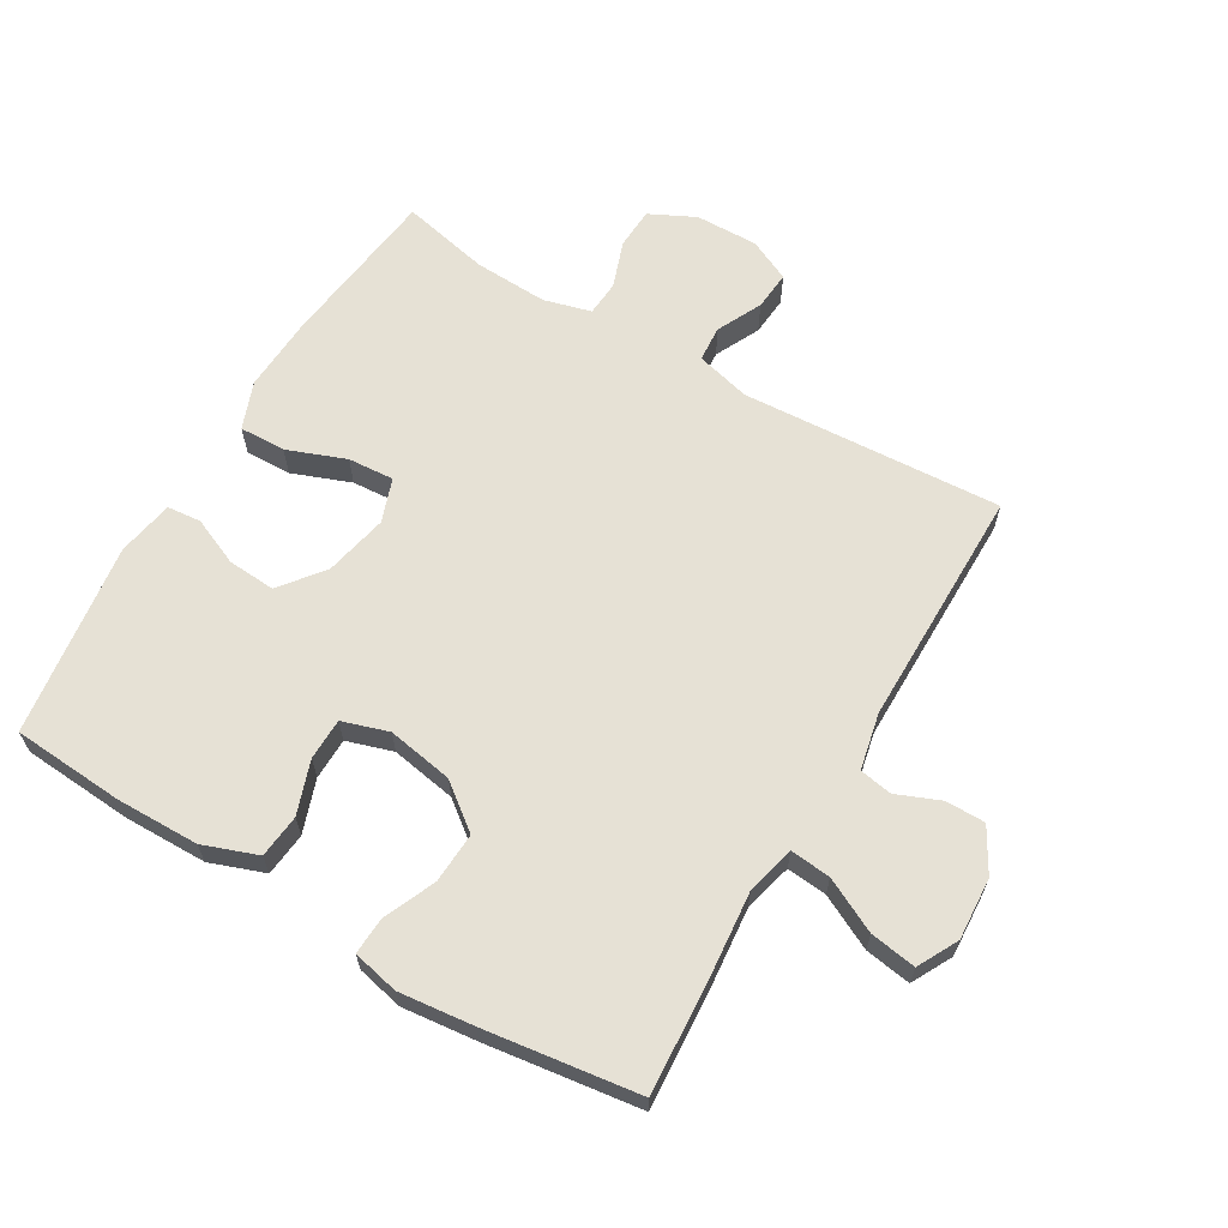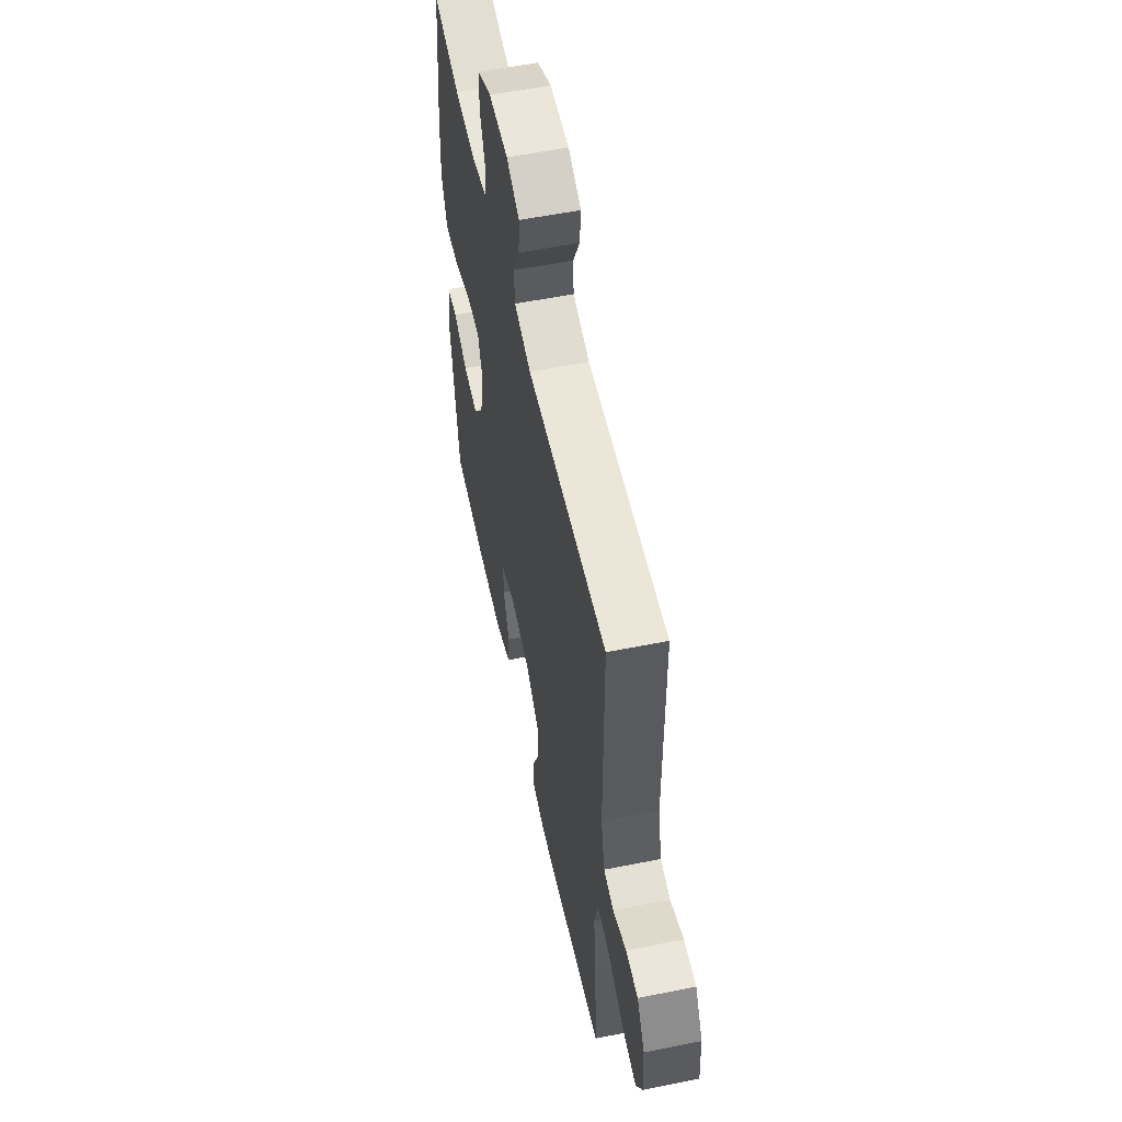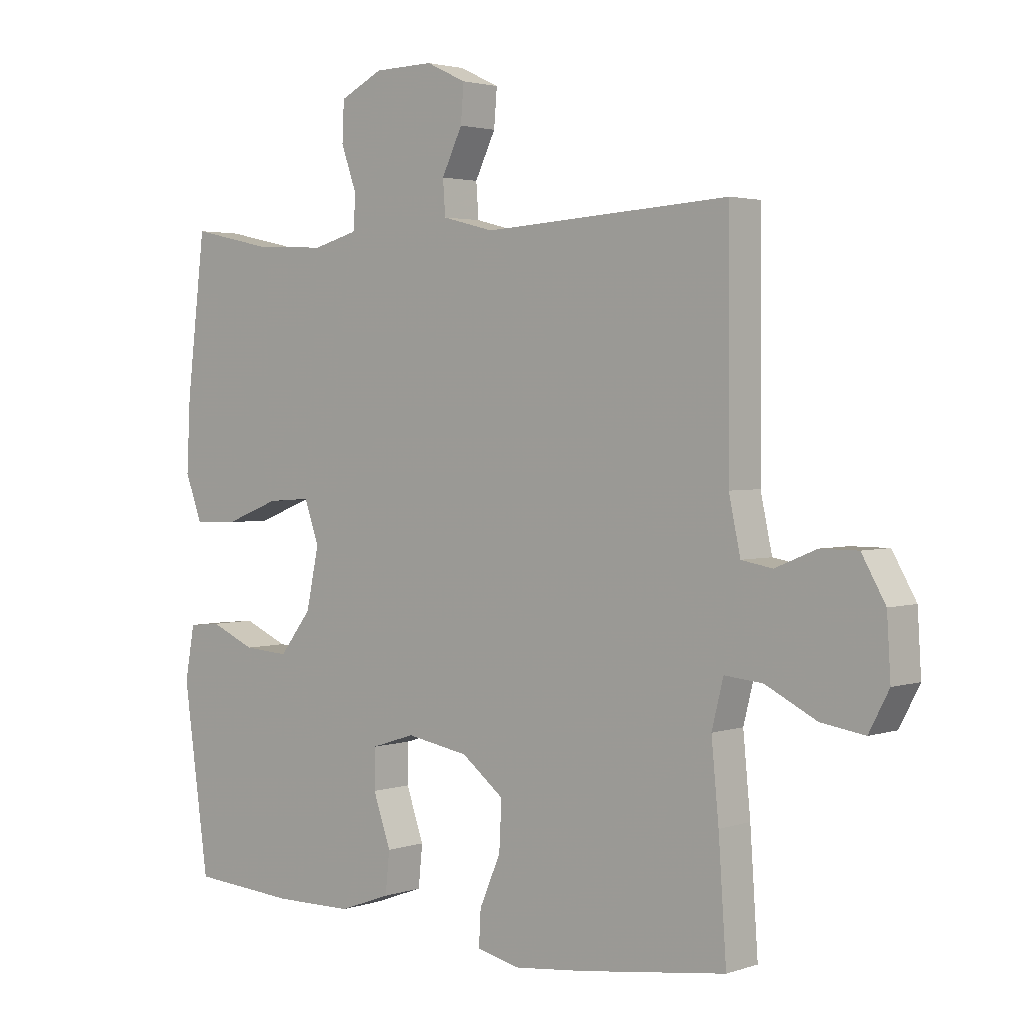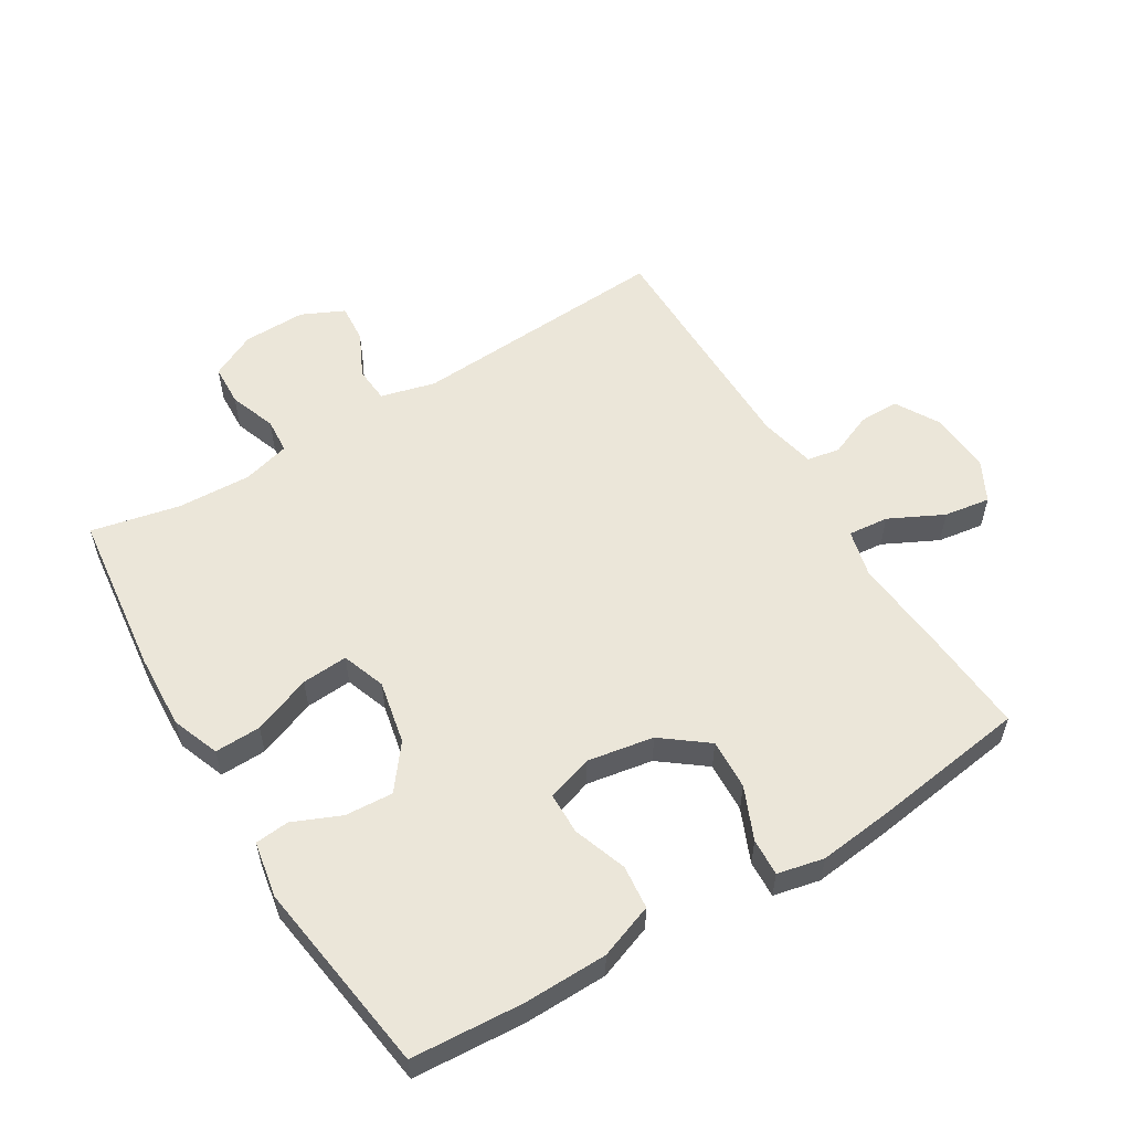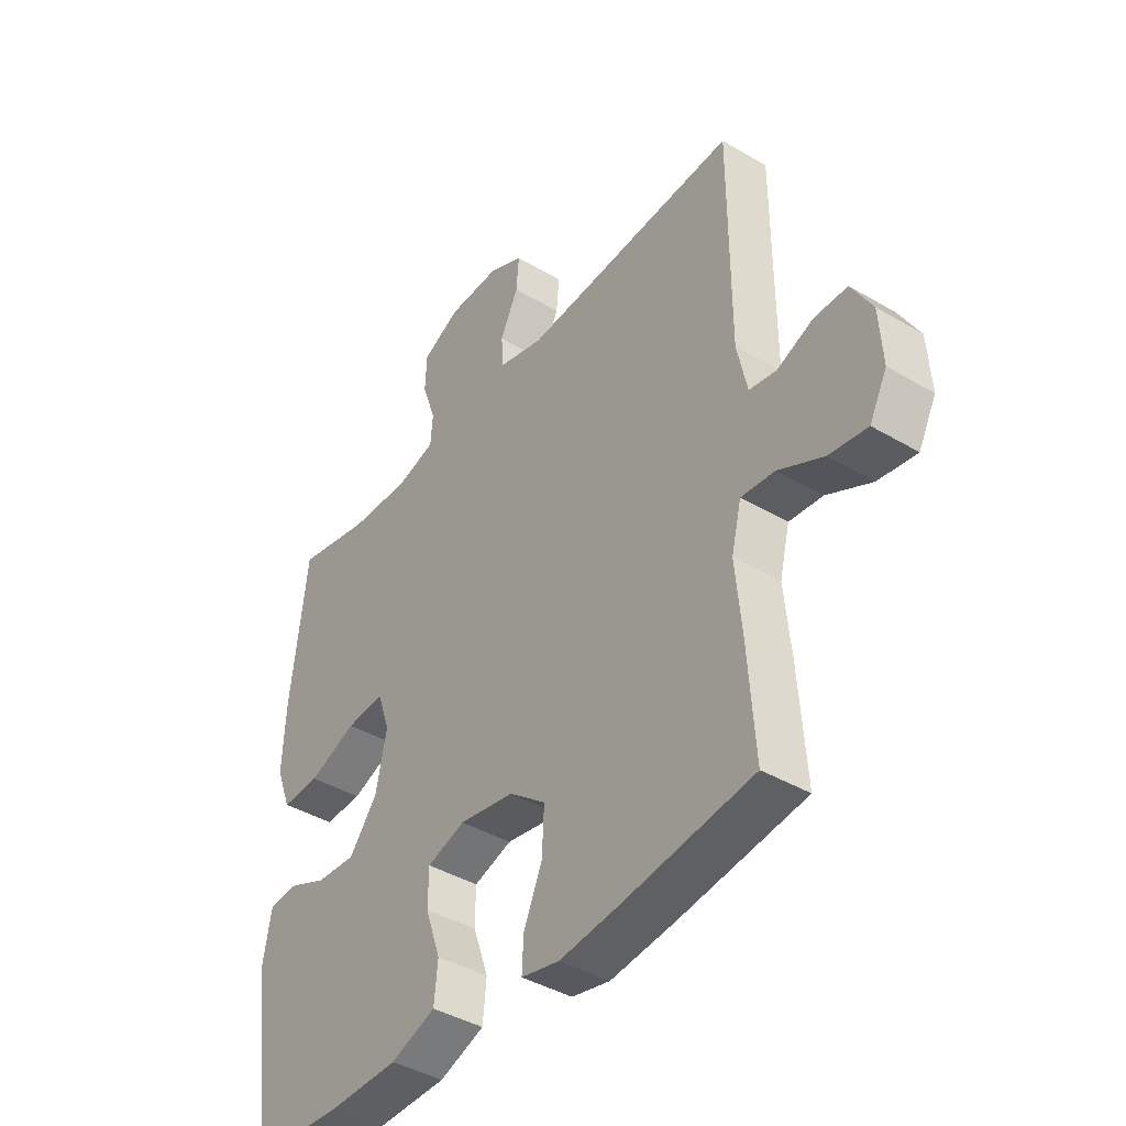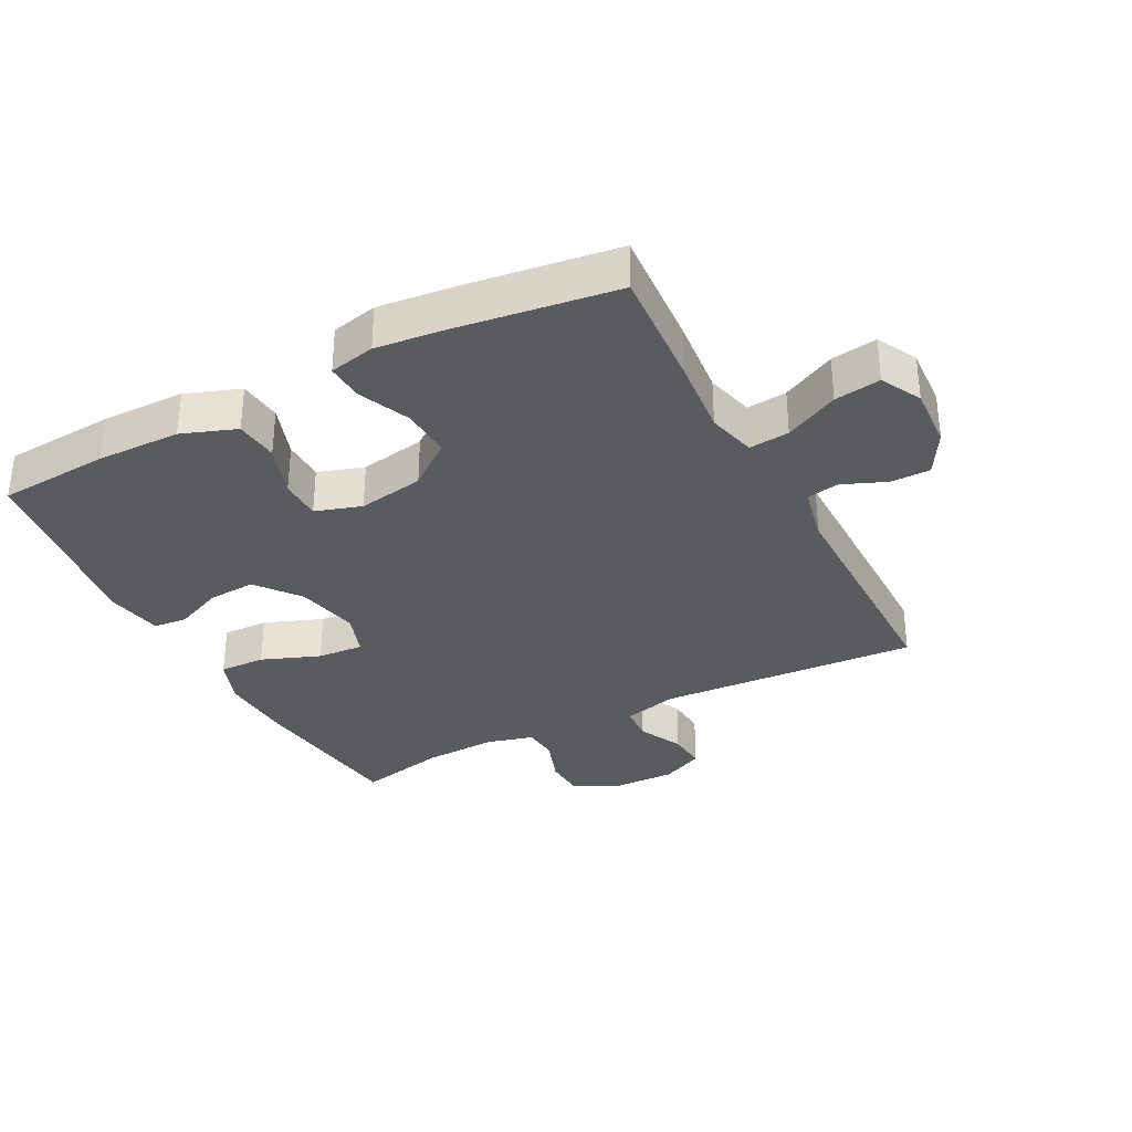
<metadata>
{"format":"obj","ext":"obj","renderer":"f3d","projection":"perspective","resolution":1024,"background":"white","views":[{"elev":64.1,"azim":-149.4,"up":"+Y"},{"elev":56.1,"azim":-101.9,"up":"+Z"},{"elev":2.6,"azim":-138.9,"up":"+Z"},{"elev":56.2,"azim":148.6,"up":"+Y"},{"elev":-41.1,"azim":-125.7,"up":"+Z"},{"elev":-33.1,"azim":-152.4,"up":"+Y"}]}
</metadata>
<code>
v -0.5 0.07 -0.5
v -0.487 0.07 -0.313
v -0.475 0.07 -0.189
v -0.494 0.07 -0.113
v -0.557 0.07 -0.119
v -0.641 0.07 -0.161
v -0.713 0.07 -0.172
v -0.746 0.07 -0.109
v -0.74 0.07 -0.012
v -0.701 0.07 0.056
v -0.639 0.07 0.056
v -0.571 0.07 0.028
v -0.52 0.07 0.037
v -0.501 0.07 0.125
v -0.5 0.07 0.5
v -0.093 0.07 0.475
v -0.008 0.07 0.497
v -0.004 0.07 0.553
v -0.038 0.07 0.623
v -0.043 0.07 0.684
v 0.023 0.07 0.715
v 0.121 0.07 0.713
v 0.192 0.07 0.678
v 0.195 0.07 0.613
v 0.169 0.07 0.54
v 0.173 0.07 0.485
v 0.247 0.07 0.465
v 0.362 0.07 0.47
v 0.5 0.07 0.5
v 0.531 0.07 0.244
v 0.537 0.07 0.126
v 0.509 0.07 0.052
v 0.437 0.07 0.054
v 0.346 0.07 0.089
v 0.274 0.07 0.094
v 0.25 0.07 0.026
v 0.271 0.07 -0.073
v 0.324 0.07 -0.141
v 0.399 0.07 -0.136
v 0.473 0.07 -0.104
v 0.526 0.07 -0.109
v 0.542 0.07 -0.197
v 0.5 0.07 -0.5
v 0.326 0.07 -0.512
v 0.196 0.07 -0.51
v 0.111 0.07 -0.479
v 0.104 0.07 -0.411
v 0.133 0.07 -0.328
v 0.132 0.07 -0.263
v 0.06 0.07 -0.24
v -0.043 0.07 -0.258
v -0.113 0.07 -0.312
v -0.109 0.07 -0.391
v -0.074 0.07 -0.472
v -0.071 0.07 -0.53
v -0.143 0.07 -0.546
v -0.26 0.07 -0.533
v -0.5 0 -0.5
v -0.487 0 -0.313
v -0.475 0 -0.189
v -0.494 0 -0.113
v -0.557 0 -0.119
v -0.641 0 -0.161
v -0.713 0 -0.172
v -0.746 0 -0.109
v -0.74 0 -0.012
v -0.701 0 0.056
v -0.639 0 0.056
v -0.571 0 0.028
v -0.52 0 0.037
v -0.501 0 0.125
v -0.5 0 0.5
v -0.093 0 0.475
v -0.008 0 0.497
v -0.004 0 0.553
v -0.038 0 0.623
v -0.043 0 0.684
v 0.023 0 0.715
v 0.121 0 0.713
v 0.192 0 0.678
v 0.195 0 0.613
v 0.169 0 0.54
v 0.173 0 0.485
v 0.247 0 0.465
v 0.362 0 0.47
v 0.5 0 0.5
v 0.531 0 0.244
v 0.537 0 0.126
v 0.509 0 0.052
v 0.437 0 0.054
v 0.346 0 0.089
v 0.274 0 0.094
v 0.25 0 0.026
v 0.271 0 -0.073
v 0.324 0 -0.141
v 0.399 0 -0.136
v 0.473 0 -0.104
v 0.526 0 -0.109
v 0.542 0 -0.197
v 0.5 0 -0.5
v 0.326 0 -0.512
v 0.196 0 -0.51
v 0.111 0 -0.479
v 0.104 0 -0.411
v 0.133 0 -0.328
v 0.132 0 -0.263
v 0.06 0 -0.24
v -0.043 0 -0.258
v -0.113 0 -0.312
v -0.109 0 -0.391
v -0.074 0 -0.472
v -0.071 0 -0.53
v -0.143 0 -0.546
v -0.26 0 -0.533
f 1 2 3
f 57 1 3
f 56 57 3
f 55 56 3
f 54 55 3
f 53 54 3
f 52 53 3 4
f 51 52 4
f 50 51 4
f 46 47 48
f 45 46 48
f 44 45 48
f 43 44 48
f 42 43 48
f 41 42 48
f 40 41 48
f 39 40 48
f 38 39 48 49
f 37 38 49 50
f 32 33 34
f 31 32 34
f 30 31 34
f 29 30 34
f 28 29 34
f 27 28 34 35
f 26 27 35 36
f 23 24 25
f 22 23 25
f 21 22 25
f 20 21 25
f 19 20 25
f 18 19 25
f 17 18 25 26
f 16 17 26 36
f 37 50 4
f 36 37 4
f 16 36 4
f 15 16 4
f 14 15 4
f 10 11 12
f 9 10 12
f 8 9 12
f 7 8 12
f 6 7 12
f 5 6 12
f 13 14 4
f 4 5 12 13
f 60 59 58
f 60 58 114
f 60 114 113
f 60 113 112
f 60 112 111
f 60 111 110
f 61 60 110 109
f 61 109 108
f 61 108 107
f 105 104 103
f 105 103 102
f 105 102 101
f 105 101 100
f 105 100 99
f 105 99 98
f 105 98 97
f 105 97 96
f 106 105 96 95
f 107 106 95 94
f 91 90 89
f 91 89 88
f 91 88 87
f 91 87 86
f 91 86 85
f 92 91 85 84
f 93 92 84 83
f 82 81 80
f 82 80 79
f 82 79 78
f 82 78 77
f 82 77 76
f 82 76 75
f 83 82 75 74
f 93 83 74 73
f 61 107 94
f 61 94 93
f 61 93 73
f 61 73 72
f 61 72 71
f 69 68 67
f 69 67 66
f 69 66 65
f 69 65 64
f 69 64 63
f 69 63 62
f 61 71 70
f 70 69 62 61
f 1 58 59 2
f 2 59 60 3
f 3 60 61 4
f 4 61 62 5
f 5 62 63 6
f 6 63 64 7
f 7 64 65 8
f 8 65 66 9
f 9 66 67 10
f 10 67 68 11
f 11 68 69 12
f 12 69 70 13
f 13 70 71 14
f 14 71 72 15
f 15 72 73 16
f 16 73 74 17
f 17 74 75 18
f 18 75 76 19
f 19 76 77 20
f 20 77 78 21
f 21 78 79 22
f 22 79 80 23
f 23 80 81 24
f 24 81 82 25
f 25 82 83 26
f 26 83 84 27
f 27 84 85 28
f 28 85 86 29
f 29 86 87 30
f 30 87 88 31
f 31 88 89 32
f 32 89 90 33
f 33 90 91 34
f 34 91 92 35
f 35 92 93 36
f 36 93 94 37
f 37 94 95 38
f 38 95 96 39
f 39 96 97 40
f 40 97 98 41
f 41 98 99 42
f 42 99 100 43
f 43 100 101 44
f 44 101 102 45
f 45 102 103 46
f 46 103 104 47
f 47 104 105 48
f 48 105 106 49
f 49 106 107 50
f 50 107 108 51
f 51 108 109 52
f 52 109 110 53
f 53 110 111 54
f 54 111 112 55
f 55 112 113 56
f 56 113 114 57
f 57 114 58 1

</code>
